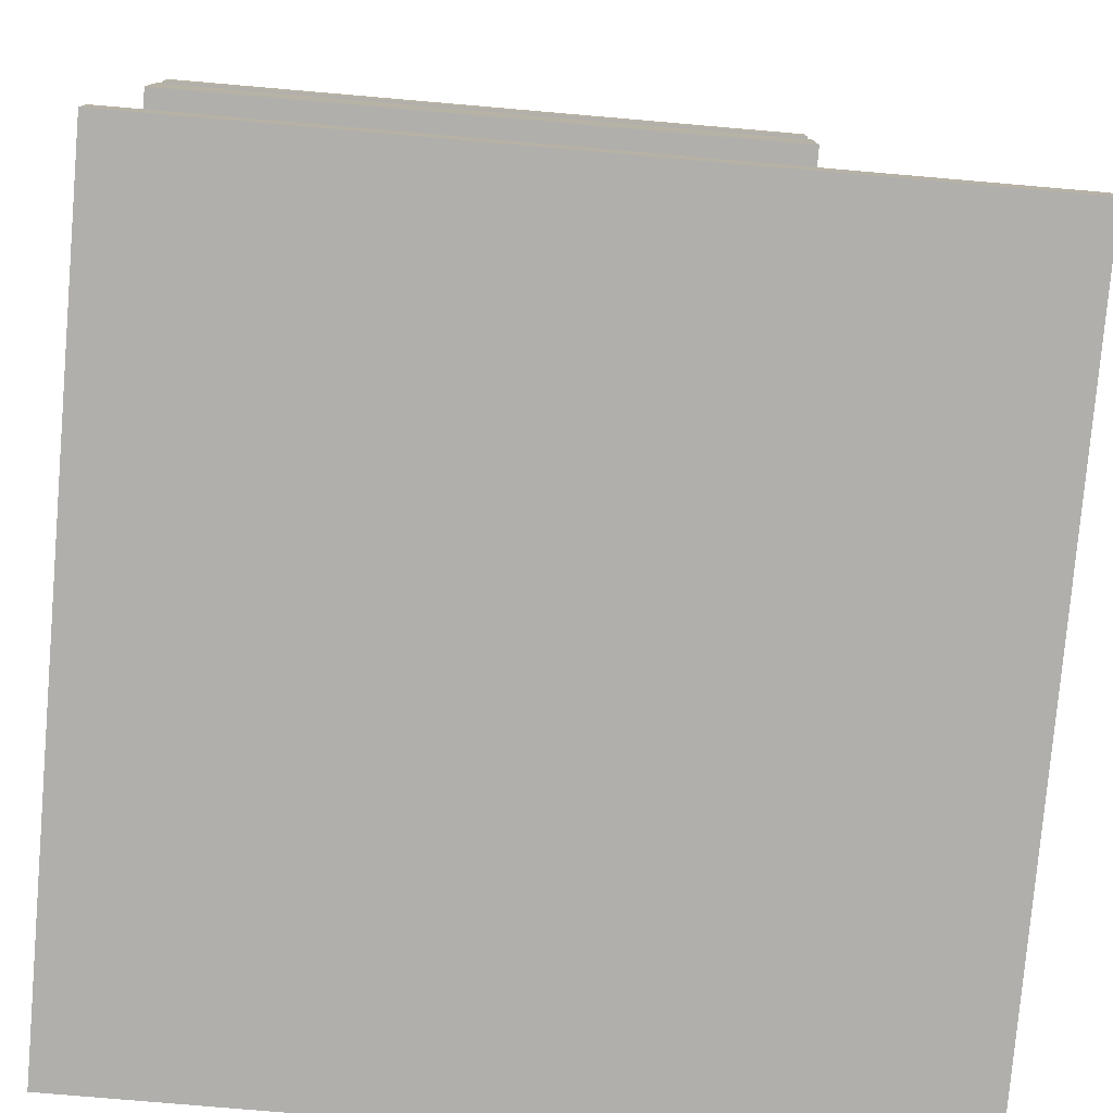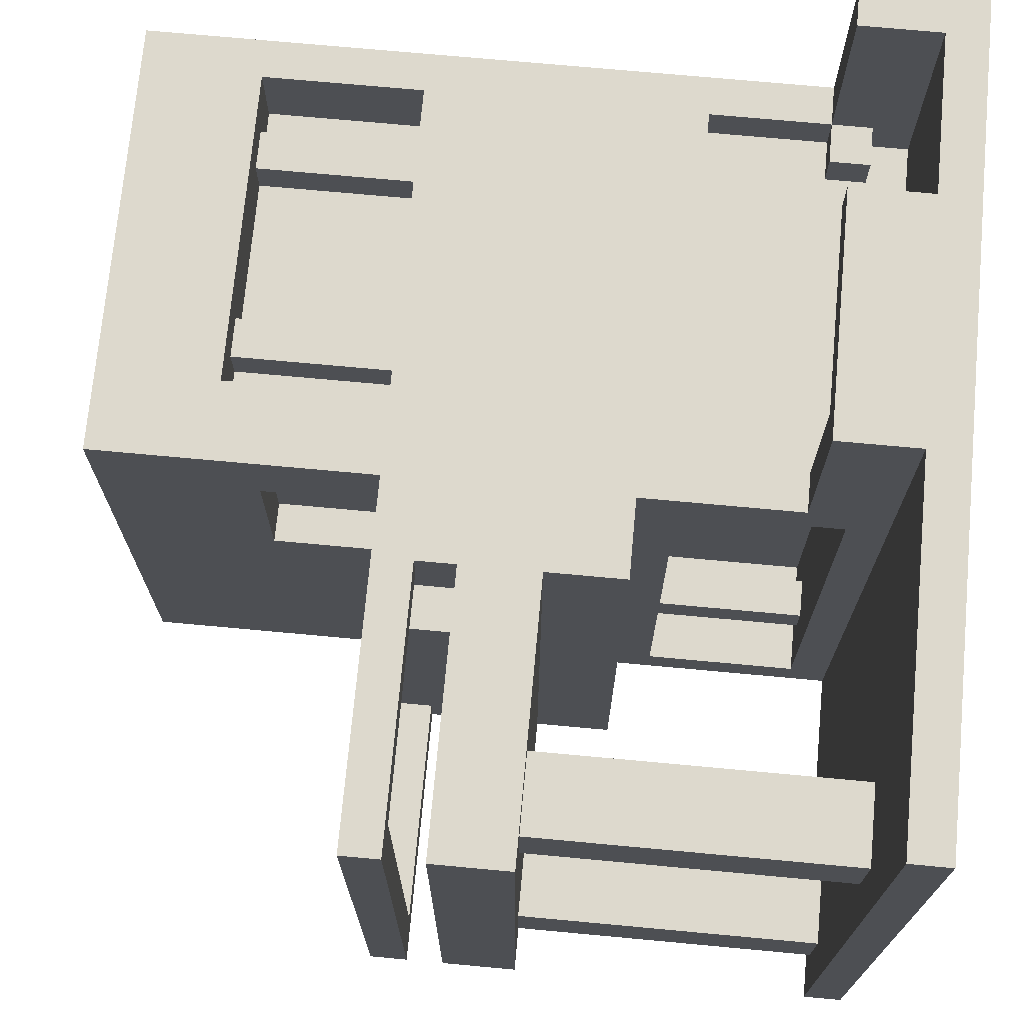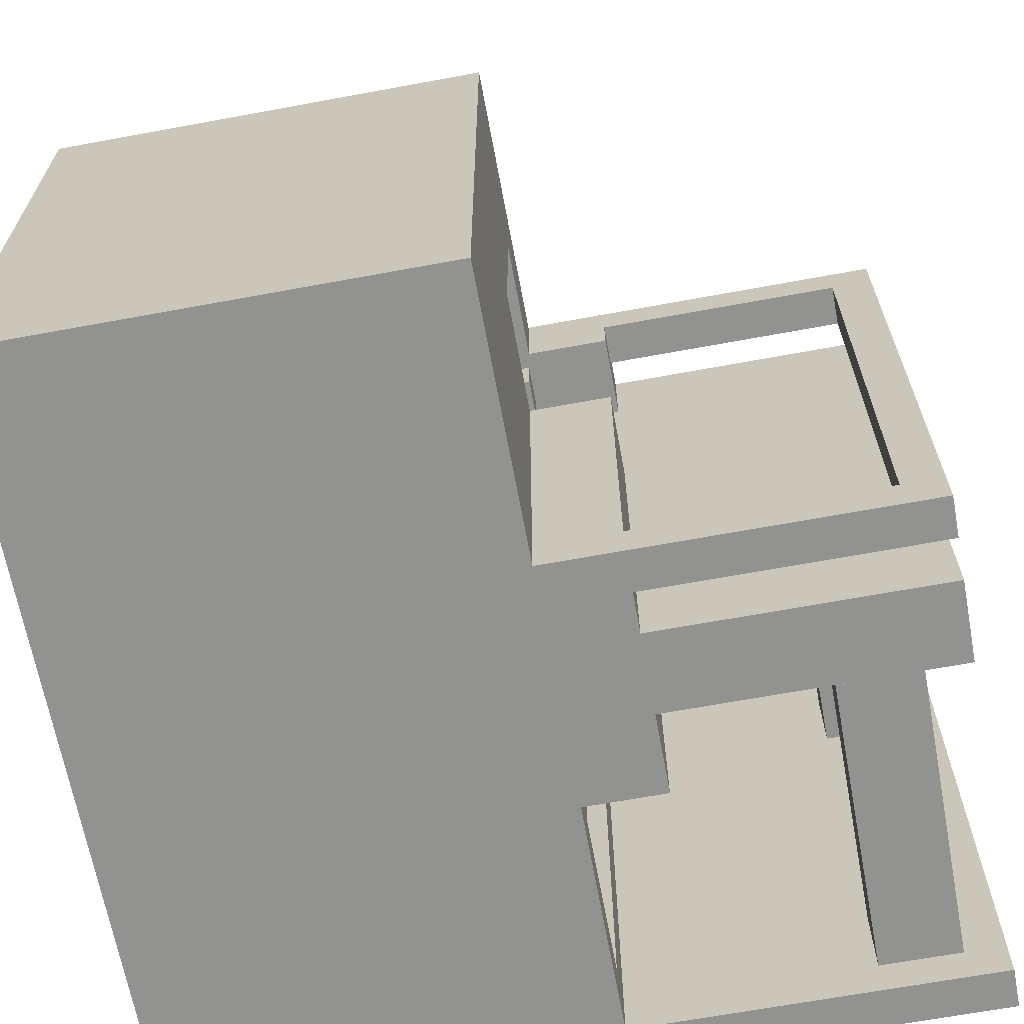
<metadata>
{"format":"obj","ext":"obj","renderer":"f3d","projection":"perspective","resolution":1024,"background":"white","views":[{"elev":-78.3,"azim":-94.9,"up":"+Y"},{"elev":72.0,"azim":-84.7,"up":"+Z"},{"elev":-66.3,"azim":-169.5,"up":"+Z"}]}
</metadata>
<code>
o
v 0 2 0
v 0 2 -2
v 0 2.1 0
v 0 2.1 -2
v 0 2.9 -0.5
v 0 2.9 -2
v 0 3.1 -0.5
v 0 3.1 -2
v 0 3.2 -0.5
v 0 3.2 -2
v 0 3.3 -0.5
v 0 3.3 -2
v 0.1 2.1 -0.6
v 0.1 2.1 -0.8
v 0.1 2.1 -1.7
v 0.1 2.1 -1.9
v 0.1 2.9 -0.6
v 0.1 2.9 -0.8
v 0.1 2.9 -1.7
v 0.1 2.9 -1.9
v 0.7 2.7 -0.5
v 0.7 2.7 -2
v 0.7 2.9 -0.5
v 0.7 2.9 -2
v 0.7 3.1 -0.5
v 0.7 3.1 -0.7
v 0.7 3.1 -1.1
v 0.7 3.1 -2
v 0.7 3.2 -0.5
v 0.7 3.2 -0.6
v 0.7 3.2 -1.9
v 0.7 3.2 -2
v 0.7 3.3 -0.6
v 0.7 3.3 -0.7
v 0.7 3.3 -1.1
v 0.7 3.3 -1.9
v 0.9 2.1 0
v 0.9 2.1 -0.5
v 0.9 2.1 -2
v 0.9 2.2 0
v 0.9 2.2 -0.5
v 0.9 2.2 -0.6
v 0.9 2.2 -1.9
v 0.9 2.3 0
v 0.9 2.3 -0.5
v 0.9 2.6 -0.6
v 0.9 2.6 -1.9
v 0.9 2.7 -0.5
v 0.9 2.7 -2
v 0.9 3.2 -0.8
v 0.9 3.2 -0.9
v 0.9 3.3 -0.5
v 0.9 3.3 -0.7
v 0.9 3.3 -0.8
v 0.9 3.3 -0.9
v 0.9 3.3 -1.1
v 0.9 3.3 -2
v 0.9 3.6 -0.7
v 0.9 3.6 -1.1
v 0.9 3.9 -0.5
v 0.9 3.9 -2
v 0.9 4 -0.5
v 0.9 4 -2
v 1 2.2 -0.7
v 1 2.2 -0.8
v 1 2.2 -1.7
v 1 2.2 -1.8
v 1 2.6 -0.7
v 1 2.6 -0.8
v 1 2.6 -1.7
v 1 2.6 -1.8
v 1 3.1 -0.7
v 1 3.1 -1.1
v 1 3.2 -0.8
v 1 3.2 -0.9
v 1 3.3 -0.8
v 1 3.3 -0.9
v 1 3.6 -0.7
v 1 3.6 -1.1
v 1.2 2.2 -0.6
v 1.2 2.2 -1.9
v 1.2 2.6 -0.6
v 1.2 2.6 -1.9
v 1.2 3.3 -0.6
v 1.2 3.3 -0.7
v 1.2 3.7 -0.6
v 1.2 3.7 -0.7
v 1.7 3.3 -0.6
v 1.7 3.3 -0.7
v 1.7 3.7 -0.6
v 1.7 3.7 -0.7
v 1.8 2.2 -0.5
v 1.8 2.2 -0.6
v 1.8 2.3 -0.5
v 1.8 2.3 -0.6
v 1.9 2.1 0
v 1.9 2.1 -0.5
v 1.9 2.1 -0.6
v 1.9 2.2 0
v 1.9 2.2 -0.5
v 1.9 2.2 -0.6
v 1.9 2.3 0
v 1.9 2.3 -0.5
v 1.9 2.3 -0.6
v 1.9 2.6 -0.5
v 1.9 2.6 -0.6
v 1.9 3.3 -0.5
v 1.9 3.3 -0.7
v 1.9 3.7 -0.5
v 1.9 3.7 -0.7
v 0.1 3.2 -0.6
v 0.1 3.2 -1.9
v 0.1 3.3 -0.6
v 0.1 3.3 -1.9
v 0.3 2.1 -0.6
v 0.3 2.1 -0.8
v 0.3 2.1 -1.7
v 0.3 2.1 -1.9
v 0.3 2.9 -0.6
v 0.3 2.9 -0.8
v 0.3 2.9 -1.7
v 0.3 2.9 -1.9
v 1 2.1 -0.1
v 1 2.1 -0.5
v 1 2.2 -0.1
v 1 2.2 -0.5
v 1 2.3 -0.1
v 1 2.3 -0.5
v 1.1 2.2 -0.7
v 1.1 2.2 -0.8
v 1.1 2.2 -1.7
v 1.1 2.2 -1.8
v 1.1 2.6 -0.7
v 1.1 2.6 -0.8
v 1.1 2.6 -1.7
v 1.1 2.6 -1.8
v 1.1 3.3 -0.5
v 1.1 3.3 -0.7
v 1.1 3.7 -0.5
v 1.1 3.7 -0.7
v 1.3 3.3 -0.6
v 1.3 3.3 -0.7
v 1.3 3.7 -0.6
v 1.3 3.7 -0.7
v 1.5 2.1 0
v 1.5 2.1 -0.1
v 1.5 2.1 -0.5
v 1.5 2.1 -0.6
v 1.5 2.2 0
v 1.5 2.2 -0.1
v 1.5 2.3 0
v 1.5 2.3 -0.1
v 1.5 2.6 -0.5
v 1.5 2.6 -0.6
v 1.8 3.3 -0.6
v 1.8 3.3 -0.7
v 1.8 3.7 -0.6
v 1.8 3.7 -0.7
v 2 2 0
v 2 2 -2
v 2 2.1 0
v 2 2.1 -0.5
v 2 2.2 0
v 2 2.2 -0.5
v 2 2.3 0
v 2 2.3 -0.5
v 2 3.9 -0.5
v 2 3.9 -2
v 2 4 -0.5
v 2 4 -2
v 0 2 0
v 0 2.1 0
v 0.9 2 0
v 0.9 2.1 0
v 0.9 2.2 0
v 0.9 2.3 0
v 1.5 2 0
v 1.5 2.1 0
v 1.5 2.2 0
v 1.5 2.3 0
v 1.9 2 0
v 1.9 2.1 0
v 1.9 2.2 0
v 1.9 2.3 0
v 2 2 0
v 2 2.1 0
v 2 2.2 0
v 2 2.3 0
v 0 2.9 -0.5
v 0 3.1 -0.5
v 0 3.2 -0.5
v 0 3.3 -0.5
v 0.7 2.7 -0.5
v 0.7 2.9 -0.5
v 0.7 3.1 -0.5
v 0.7 3.2 -0.5
v 0.7 3.3 -0.5
v 0.9 2.3 -0.5
v 0.9 2.7 -0.5
v 0.9 3.3 -0.5
v 0.9 3.9 -0.5
v 0.9 4 -0.5
v 1 2.1 -0.5
v 1 2.2 -0.5
v 1 2.3 -0.5
v 1.1 3.3 -0.5
v 1.1 3.7 -0.5
v 1.5 2.1 -0.5
v 1.5 2.6 -0.5
v 1.8 2.2 -0.5
v 1.8 2.3 -0.5
v 1.9 2.2 -0.5
v 1.9 2.3 -0.5
v 1.9 2.6 -0.5
v 1.9 3.3 -0.5
v 1.9 3.7 -0.5
v 2 2.3 -0.5
v 2 3.9 -0.5
v 2 4 -0.5
v 0.1 2.1 -0.6
v 0.1 2.9 -0.6
v 0.3 2.1 -0.6
v 0.3 2.9 -0.6
v 1.2 3.3 -0.6
v 1.2 3.7 -0.6
v 1.3 3.3 -0.6
v 1.3 3.7 -0.6
v 1.5 2.1 -0.6
v 1.5 2.6 -0.6
v 1.7 3.3 -0.6
v 1.7 3.7 -0.6
v 1.8 2.2 -0.6
v 1.8 2.3 -0.6
v 1.8 3.3 -0.6
v 1.8 3.7 -0.6
v 1.9 2.1 -0.6
v 1.9 2.2 -0.6
v 1.9 2.3 -0.6
v 1.9 2.6 -0.6
v 1 2.2 -0.7
v 1 2.6 -0.7
v 1.1 2.2 -0.7
v 1.1 2.6 -0.7
v 1.1 3.3 -0.7
v 1.1 3.7 -0.7
v 1.2 3.3 -0.7
v 1.2 3.7 -0.7
v 1.3 3.3 -0.7
v 1.3 3.7 -0.7
v 1.7 3.3 -0.7
v 1.7 3.7 -0.7
v 1.8 3.3 -0.7
v 1.8 3.7 -0.7
v 1.9 3.3 -0.7
v 1.9 3.7 -0.7
v 0.9 3.2 -0.8
v 0.9 3.3 -0.8
v 1 3.2 -0.8
v 1 3.3 -0.8
v 0.7 3.1 -1.1
v 0.7 3.3 -1.1
v 0.9 3.3 -1.1
v 0.9 3.6 -1.1
v 1 3.1 -1.1
v 1 3.6 -1.1
v 0.1 2.1 -1.7
v 0.1 2.9 -1.7
v 0.3 2.1 -1.7
v 0.3 2.9 -1.7
v 1 2.2 -1.7
v 1 2.6 -1.7
v 1.1 2.2 -1.7
v 1.1 2.6 -1.7
v 0.1 3.2 -1.9
v 0.1 3.3 -1.9
v 0.7 3.2 -1.9
v 0.7 3.3 -1.9
v 0.9 2.2 -1.9
v 0.9 2.6 -1.9
v 1.2 2.2 -1.9
v 1.2 2.6 -1.9
v 1 2.1 -0.1
v 1 2.2 -0.1
v 1 2.3 -0.1
v 1.5 2.1 -0.1
v 1.5 2.2 -0.1
v 1.5 2.3 -0.1
v 0.1 3.2 -0.6
v 0.1 3.3 -0.6
v 0.7 3.2 -0.6
v 0.7 3.3 -0.6
v 0.9 2.2 -0.6
v 0.9 2.6 -0.6
v 1.2 2.2 -0.6
v 1.2 2.6 -0.6
v 0.7 3.1 -0.7
v 0.7 3.3 -0.7
v 0.9 3.3 -0.7
v 0.9 3.6 -0.7
v 1 3.1 -0.7
v 1 3.6 -0.7
v 0.1 2.1 -0.8
v 0.1 2.9 -0.8
v 0.3 2.1 -0.8
v 0.3 2.9 -0.8
v 1 2.2 -0.8
v 1 2.6 -0.8
v 1.1 2.2 -0.8
v 1.1 2.6 -0.8
v 0.9 3.2 -0.9
v 0.9 3.3 -0.9
v 1 3.2 -0.9
v 1 3.3 -0.9
v 1 2.2 -1.8
v 1 2.6 -1.8
v 1.1 2.2 -1.8
v 1.1 2.6 -1.8
v 0.1 2.1 -1.9
v 0.1 2.9 -1.9
v 0.3 2.1 -1.9
v 0.3 2.9 -1.9
v 0 2 -2
v 0 2.1 -2
v 0 2.9 -2
v 0 3.1 -2
v 0 3.2 -2
v 0 3.3 -2
v 0.7 2.7 -2
v 0.7 2.9 -2
v 0.7 3.1 -2
v 0.7 3.2 -2
v 0.7 3.3 -2
v 0.9 2 -2
v 0.9 2.1 -2
v 0.9 2.7 -2
v 0.9 3.3 -2
v 0.9 3.9 -2
v 0.9 4 -2
v 2 2 -2
v 2 3.9 -2
v 2 4 -2
v 0 2 0
v 0.9 2 0
v 1.5 2 0
v 1.9 2 0
v 2 2 0
v 1 2 -0.1
v 1.5 2 -0.1
v 1 2 -0.5
v 1.5 2 -0.5
v 0.1 2 -0.6
v 0.3 2 -0.6
v 1.5 2 -0.6
v 1.9 2 -0.6
v 1.5 2 -0.7
v 1.9 2 -0.7
v 0.1 2 -0.8
v 0.3 2 -0.8
v 0.1 2 -1.7
v 0.3 2 -1.7
v 0.1 2 -1.9
v 0.3 2 -1.9
v 0 2 -2
v 0.9 2 -2
v 2 2 -2
v 1.8 2.2 -0.5
v 1.9 2.2 -0.5
v 1.8 2.2 -0.6
v 1.9 2.2 -0.6
v 1.5 2.6 -0.5
v 1.9 2.6 -0.5
v 0.9 2.6 -0.6
v 1.2 2.6 -0.6
v 1.5 2.6 -0.6
v 1.9 2.6 -0.6
v 1 2.6 -0.7
v 1.1 2.6 -0.7
v 1 2.6 -0.8
v 1.1 2.6 -0.8
v 1 2.6 -1.7
v 1.1 2.6 -1.7
v 1 2.6 -1.8
v 1.1 2.6 -1.8
v 0.9 2.6 -1.9
v 1.2 2.6 -1.9
v 0.7 2.7 -0.5
v 0.9 2.7 -0.5
v 0.7 2.7 -2
v 0.9 2.7 -2
v 0 2.9 -0.5
v 0.7 2.9 -0.5
v 0.1 2.9 -0.6
v 0.3 2.9 -0.6
v 0.1 2.9 -0.8
v 0.3 2.9 -0.8
v 0.1 2.9 -1.7
v 0.3 2.9 -1.7
v 0.1 2.9 -1.9
v 0.3 2.9 -1.9
v 0 2.9 -2
v 0.7 2.9 -2
v 0 3.2 -0.5
v 0.7 3.2 -0.5
v 0.1 3.2 -0.6
v 0.7 3.2 -0.6
v 0.9 3.2 -0.8
v 1 3.2 -0.8
v 0.9 3.2 -0.9
v 1 3.2 -0.9
v 0.1 3.2 -1.9
v 0.7 3.2 -1.9
v 0 3.2 -2
v 0.7 3.2 -2
v 0.9 3.6 -0.7
v 1 3.6 -0.7
v 0.9 3.6 -1.1
v 1 3.6 -1.1
v 1.1 3.7 -0.5
v 1.9 3.7 -0.5
v 1.2 3.7 -0.6
v 1.3 3.7 -0.6
v 1.7 3.7 -0.6
v 1.8 3.7 -0.6
v 1.1 3.7 -0.7
v 1.2 3.7 -0.7
v 1.3 3.7 -0.7
v 1.7 3.7 -0.7
v 1.8 3.7 -0.7
v 1.9 3.7 -0.7
v 0 2.1 0
v 0.9 2.1 0
v 1.5 2.1 0
v 1.9 2.1 0
v 1 2.1 -0.1
v 1.5 2.1 -0.1
v 0.9 2.1 -0.5
v 1 2.1 -0.5
v 1.5 2.1 -0.5
v 1.9 2.1 -0.5
v 0.1 2.1 -0.6
v 0.3 2.1 -0.6
v 1.5 2.1 -0.6
v 1.9 2.1 -0.6
v 0.1 2.1 -0.8
v 0.3 2.1 -0.8
v 0.1 2.1 -1.7
v 0.3 2.1 -1.7
v 0.1 2.1 -1.9
v 0.3 2.1 -1.9
v 0 2.1 -2
v 0.9 2.1 -2
v 0.9 2.2 -0.6
v 1.2 2.2 -0.6
v 1 2.2 -0.7
v 1.1 2.2 -0.7
v 1 2.2 -0.8
v 1.1 2.2 -0.8
v 1 2.2 -1.7
v 1.1 2.2 -1.7
v 1 2.2 -1.8
v 1.1 2.2 -1.8
v 0.9 2.2 -1.9
v 1.2 2.2 -1.9
v 0.9 2.3 0
v 1.5 2.3 0
v 1.9 2.3 0
v 2 2.3 0
v 1 2.3 -0.1
v 1.5 2.3 -0.1
v 0.9 2.3 -0.5
v 1 2.3 -0.5
v 1.8 2.3 -0.5
v 1.9 2.3 -0.5
v 2 2.3 -0.5
v 1.8 2.3 -0.6
v 1.9 2.3 -0.6
v 0 3.1 -0.5
v 0.7 3.1 -0.5
v 0.7 3.1 -0.7
v 1 3.1 -0.7
v 0.7 3.1 -1.1
v 1 3.1 -1.1
v 0 3.1 -2
v 0.7 3.1 -2
v 0 3.3 -0.5
v 0.7 3.3 -0.5
v 0.9 3.3 -0.5
v 1.1 3.3 -0.5
v 1.9 3.3 -0.5
v 0.1 3.3 -0.6
v 0.7 3.3 -0.6
v 1.2 3.3 -0.6
v 1.3 3.3 -0.6
v 1.7 3.3 -0.6
v 1.8 3.3 -0.6
v 0.7 3.3 -0.7
v 0.9 3.3 -0.7
v 1.1 3.3 -0.7
v 1.2 3.3 -0.7
v 1.3 3.3 -0.7
v 1.7 3.3 -0.7
v 1.8 3.3 -0.7
v 1.9 3.3 -0.7
v 0.9 3.3 -0.8
v 1 3.3 -0.8
v 0.9 3.3 -0.9
v 1 3.3 -0.9
v 0.7 3.3 -1.1
v 0.9 3.3 -1.1
v 0.1 3.3 -1.9
v 0.7 3.3 -1.9
v 0 3.3 -2
v 0.7 3.3 -2
v 0.9 3.3 -2
v 0.9 4 -0.5
v 2 4 -0.5
v 0.9 4 -2
v 2 4 -2
f 3 2 1
f 4 2 3
f 7 6 5
f 8 6 7
f 11 10 9
f 12 10 11
f 17 14 13
f 18 14 17
f 19 16 15
f 20 16 19
f 23 22 21
f 24 22 23
f 29 26 25
f 30 26 29
f 31 28 27
f 32 28 31
f 33 26 30
f 34 26 33
f 35 31 27
f 36 31 35
f 40 38 37
f 41 39 38
f 41 38 40
f 42 39 41
f 43 39 42
f 44 41 40
f 45 42 41
f 45 41 44
f 46 42 45
f 47 39 43
f 48 46 45
f 48 47 46
f 49 39 47
f 49 47 48
f 54 51 50
f 55 51 54
f 58 53 52
f 59 57 56
f 60 58 52
f 60 59 58
f 61 57 59
f 61 59 60
f 62 61 60
f 63 61 62
f 68 65 64
f 69 65 68
f 70 67 66
f 71 67 70
f 74 73 72
f 75 73 74
f 76 74 72
f 77 73 75
f 78 76 72
f 78 77 76
f 79 73 77
f 79 77 78
f 82 81 80
f 83 81 82
f 86 85 84
f 87 85 86
f 90 89 88
f 91 89 90
f 94 93 92
f 95 93 94
f 99 97 96
f 100 98 97
f 100 97 99
f 101 98 100
f 102 100 99
f 103 100 102
f 105 104 103
f 106 104 105
f 109 108 107
f 110 108 109
f 111 112 113
f 113 112 114
f 115 116 119
f 119 116 120
f 117 118 121
f 121 118 122
f 123 124 125
f 125 124 126
f 125 126 127
f 127 126 128
f 129 130 133
f 133 130 134
f 131 132 135
f 135 132 136
f 137 138 139
f 139 138 140
f 141 142 143
f 143 142 144
f 145 146 149
f 149 146 150
f 149 150 151
f 151 150 152
f 147 148 153
f 153 148 154
f 155 156 157
f 157 156 158
f 159 160 161
f 161 160 162
f 161 162 163
f 162 160 164
f 163 162 164
f 163 164 165
f 164 160 166
f 165 164 166
f 166 160 167
f 167 160 168
f 167 168 169
f 169 168 170
f 173 172 171
f 174 172 173
f 177 174 173
f 178 175 174
f 178 174 177
f 179 176 175
f 179 175 178
f 180 176 179
f 181 178 177
f 182 178 181
f 185 182 181
f 186 183 182
f 186 182 185
f 187 184 183
f 187 183 186
f 188 184 187
f 194 190 189
f 195 190 194
f 196 192 191
f 197 192 196
f 199 195 194
f 199 194 193
f 199 197 196
f 199 196 195
f 200 197 199
f 205 200 199
f 205 199 198
f 205 201 200
f 206 204 203
f 206 205 204
f 206 201 205
f 207 201 206
f 208 206 203
f 209 206 208
f 212 211 210
f 213 211 212
f 214 206 209
f 215 206 214
f 216 201 207
f 217 215 214
f 217 216 215
f 217 214 213
f 218 202 201
f 218 216 217
f 218 201 216
f 219 202 218
f 222 221 220
f 223 221 222
f 226 225 224
f 227 225 226
f 232 229 228
f 233 229 232
f 234 231 230
f 235 231 234
f 236 232 228
f 237 232 236
f 238 229 233
f 239 229 238
f 242 241 240
f 243 241 242
f 246 245 244
f 247 245 246
f 250 249 248
f 251 249 250
f 254 253 252
f 255 253 254
f 258 257 256
f 259 257 258
f 262 261 260
f 264 262 260
f 264 263 262
f 265 263 264
f 268 267 266
f 269 267 268
f 272 271 270
f 273 271 272
f 276 275 274
f 277 275 276
f 280 279 278
f 281 279 280
f 282 283 285
f 283 284 286
f 285 283 286
f 286 284 287
f 288 289 290
f 290 289 291
f 292 293 294
f 294 293 295
f 296 297 298
f 296 298 300
f 298 299 300
f 300 299 301
f 302 303 304
f 304 303 305
f 306 307 308
f 308 307 309
f 310 311 312
f 312 311 313
f 314 315 316
f 316 315 317
f 318 319 320
f 320 319 321
f 324 325 329
f 329 325 330
f 326 327 331
f 331 327 332
f 322 323 333
f 333 323 334
f 329 330 335
f 328 329 335
f 330 331 335
f 331 332 335
f 335 332 336
f 335 336 339
f 333 334 339
f 336 337 339
f 334 335 339
f 337 338 340
f 339 337 340
f 340 338 341
f 347 344 343
f 348 345 344
f 348 344 347
f 349 347 343
f 349 348 347
f 350 345 348
f 350 348 349
f 351 343 342
f 352 343 351
f 353 345 350
f 353 350 349
f 354 346 345
f 354 345 353
f 355 353 349
f 355 354 353
f 356 346 354
f 356 354 355
f 357 352 351
f 357 351 342
f 358 343 352
f 358 352 357
f 359 357 342
f 359 358 357
f 360 343 358
f 360 358 359
f 361 359 342
f 361 360 359
f 362 343 360
f 362 360 361
f 363 361 342
f 363 362 361
f 364 343 362
f 364 362 363
f 364 355 349
f 364 356 355
f 364 349 343
f 365 346 356
f 365 356 364
f 368 367 366
f 369 367 368
f 374 371 370
f 375 371 374
f 376 373 372
f 377 373 376
f 378 376 372
f 379 373 377
f 380 378 372
f 380 379 378
f 381 373 379
f 381 379 380
f 382 380 372
f 383 373 381
f 384 382 372
f 384 383 382
f 385 373 383
f 385 383 384
f 388 387 386
f 389 387 388
f 392 391 390
f 393 391 392
f 394 392 390
f 395 391 393
f 396 394 390
f 396 395 394
f 397 391 395
f 397 395 396
f 398 396 390
f 399 391 397
f 400 398 390
f 400 399 398
f 401 391 399
f 401 399 400
f 404 403 402
f 405 403 404
f 408 407 406
f 409 407 408
f 410 404 402
f 412 410 402
f 412 411 410
f 413 411 412
f 416 415 414
f 417 415 416
f 420 419 418
f 421 419 420
f 422 419 421
f 423 419 422
f 424 420 418
f 425 420 424
f 426 422 421
f 427 422 426
f 428 419 423
f 429 419 428
f 432 433 435
f 430 431 436
f 434 435 437
f 435 433 438
f 437 435 438
f 438 433 439
f 430 436 440
f 440 436 441
f 438 439 442
f 442 439 443
f 430 440 444
f 441 436 445
f 430 444 446
f 444 445 446
f 445 436 447
f 446 445 447
f 430 446 448
f 447 436 449
f 430 448 450
f 448 449 450
f 449 436 451
f 450 449 451
f 452 453 454
f 454 453 455
f 452 454 456
f 455 453 457
f 452 456 458
f 456 457 458
f 457 453 459
f 458 457 459
f 452 458 460
f 459 453 461
f 452 460 462
f 460 461 462
f 461 453 463
f 462 461 463
f 464 465 468
f 468 465 469
f 464 468 470
f 470 468 471
f 466 467 473
f 473 467 474
f 472 473 475
f 475 473 476
f 477 478 479
f 477 479 481
f 479 480 481
f 481 480 482
f 477 481 483
f 483 481 484
f 485 486 490
f 486 487 491
f 490 486 491
f 488 489 492
f 492 489 493
f 493 489 494
f 494 489 495
f 491 487 496
f 496 487 497
f 488 492 498
f 498 492 499
f 493 494 500
f 500 494 501
f 495 489 502
f 502 489 503
f 504 505 506
f 506 505 507
f 485 490 510
f 508 509 511
f 485 510 512
f 510 511 512
f 511 509 513
f 512 511 513
f 513 509 514
f 515 516 517
f 517 516 518

</code>
